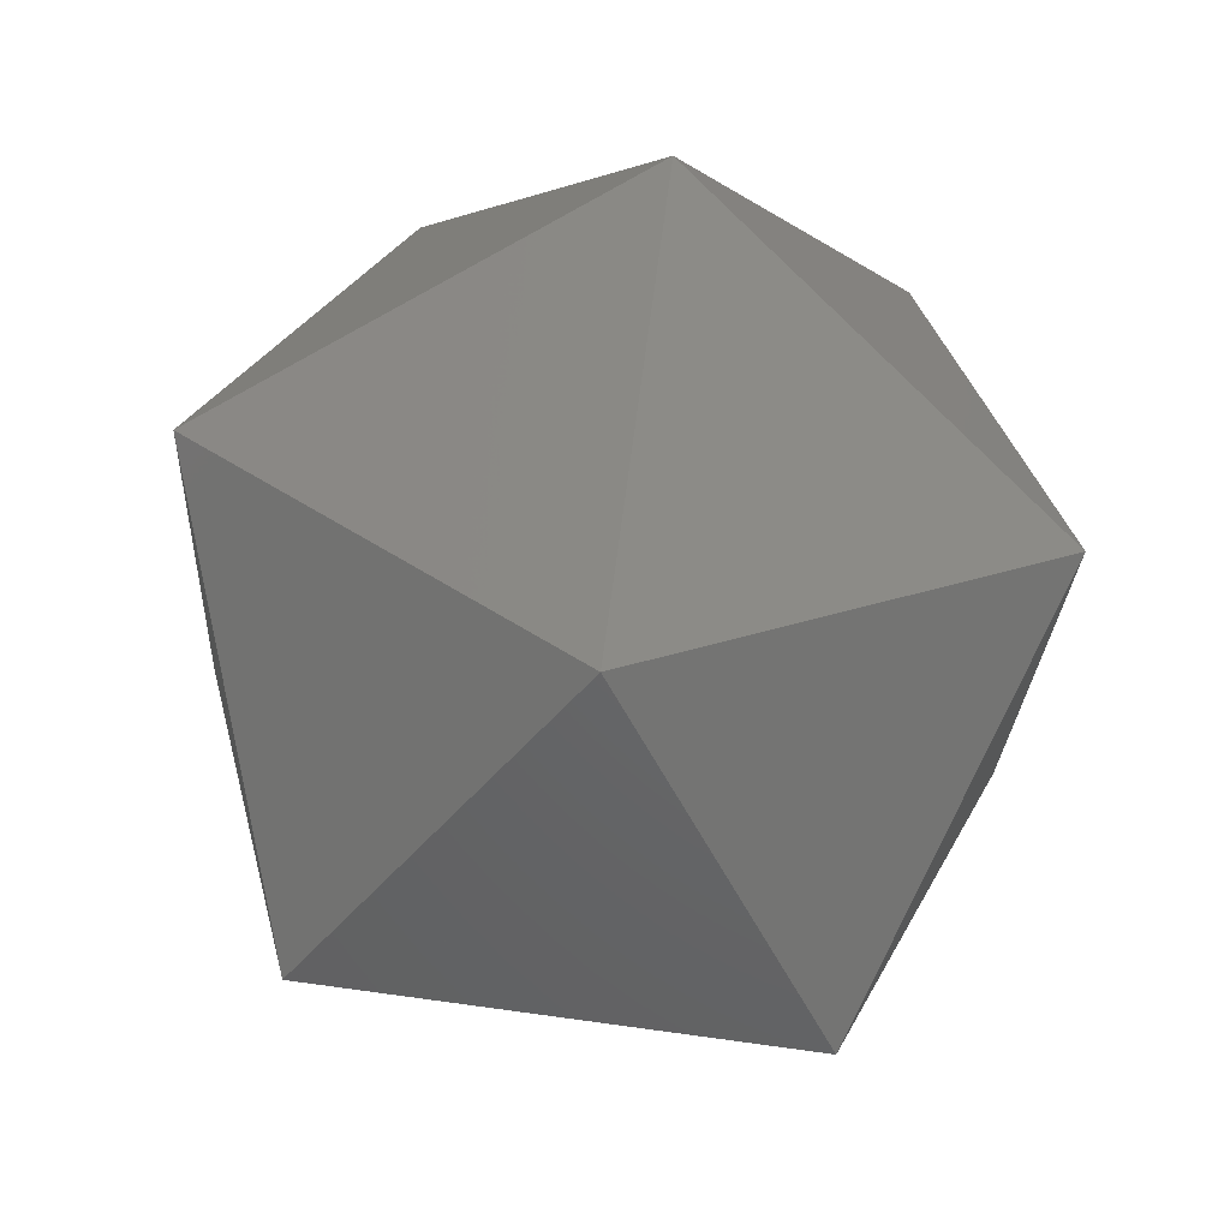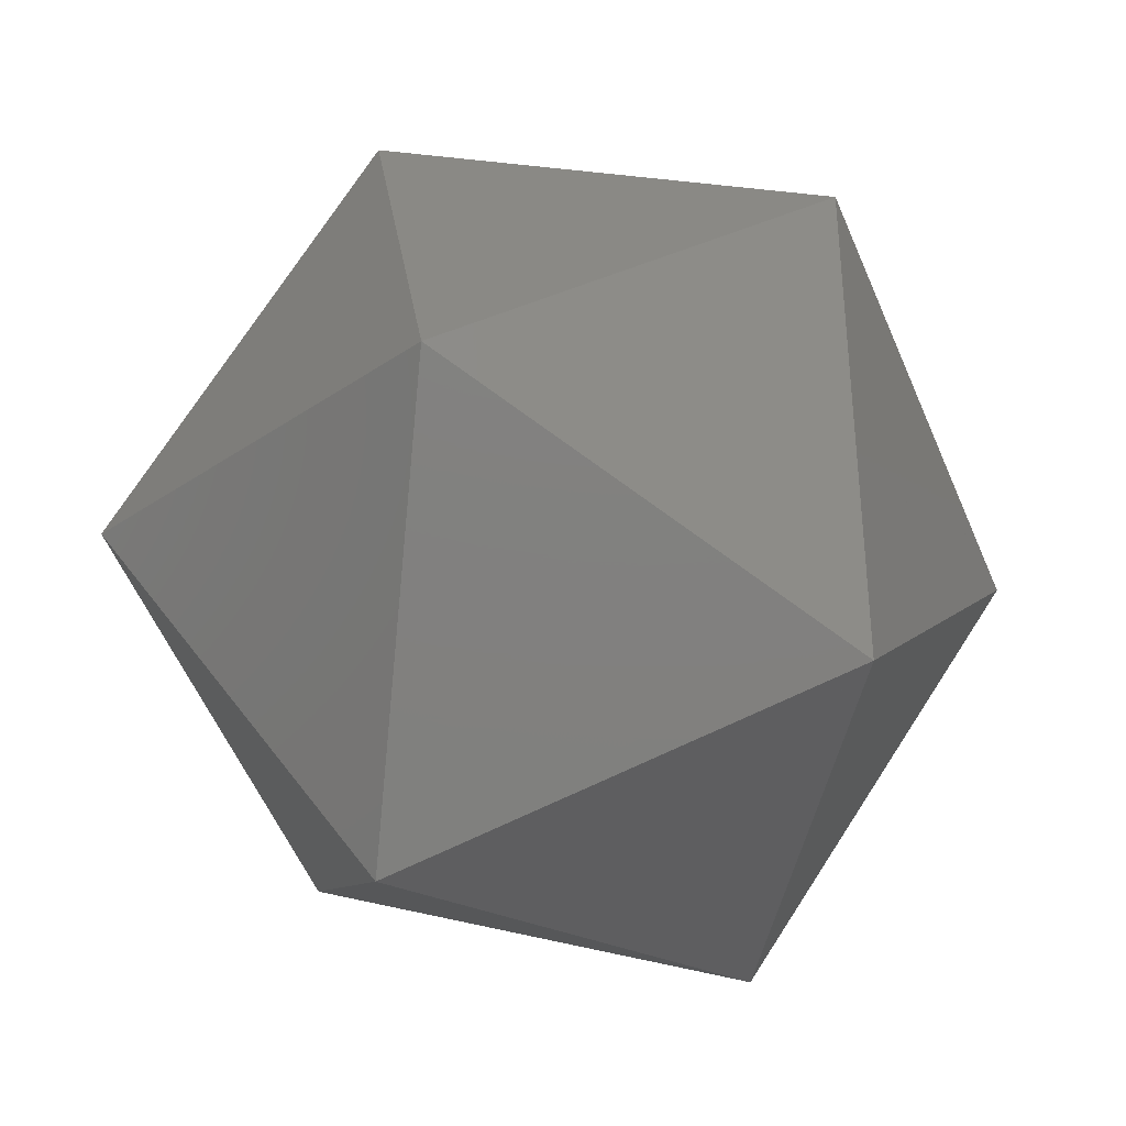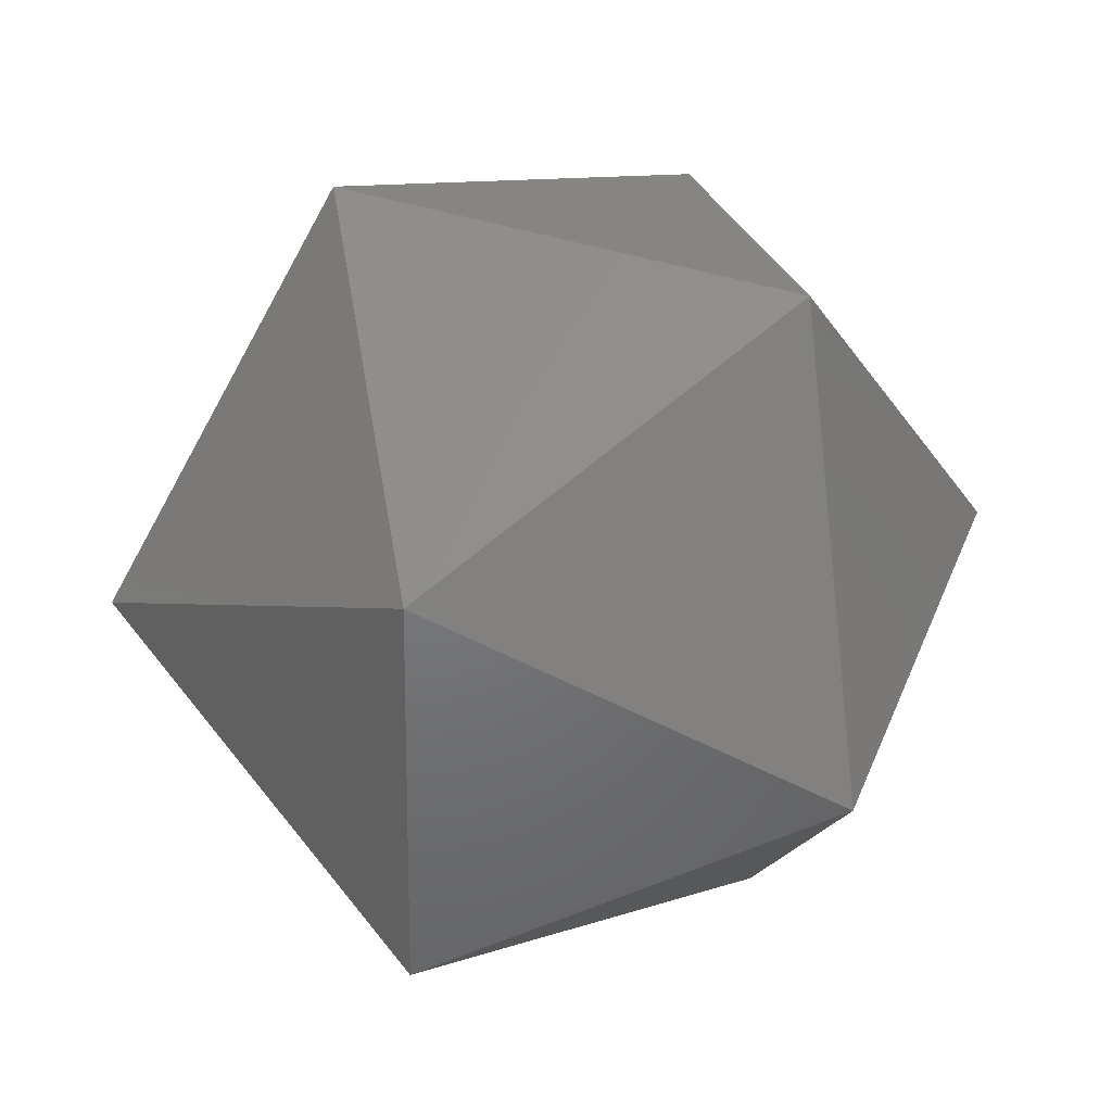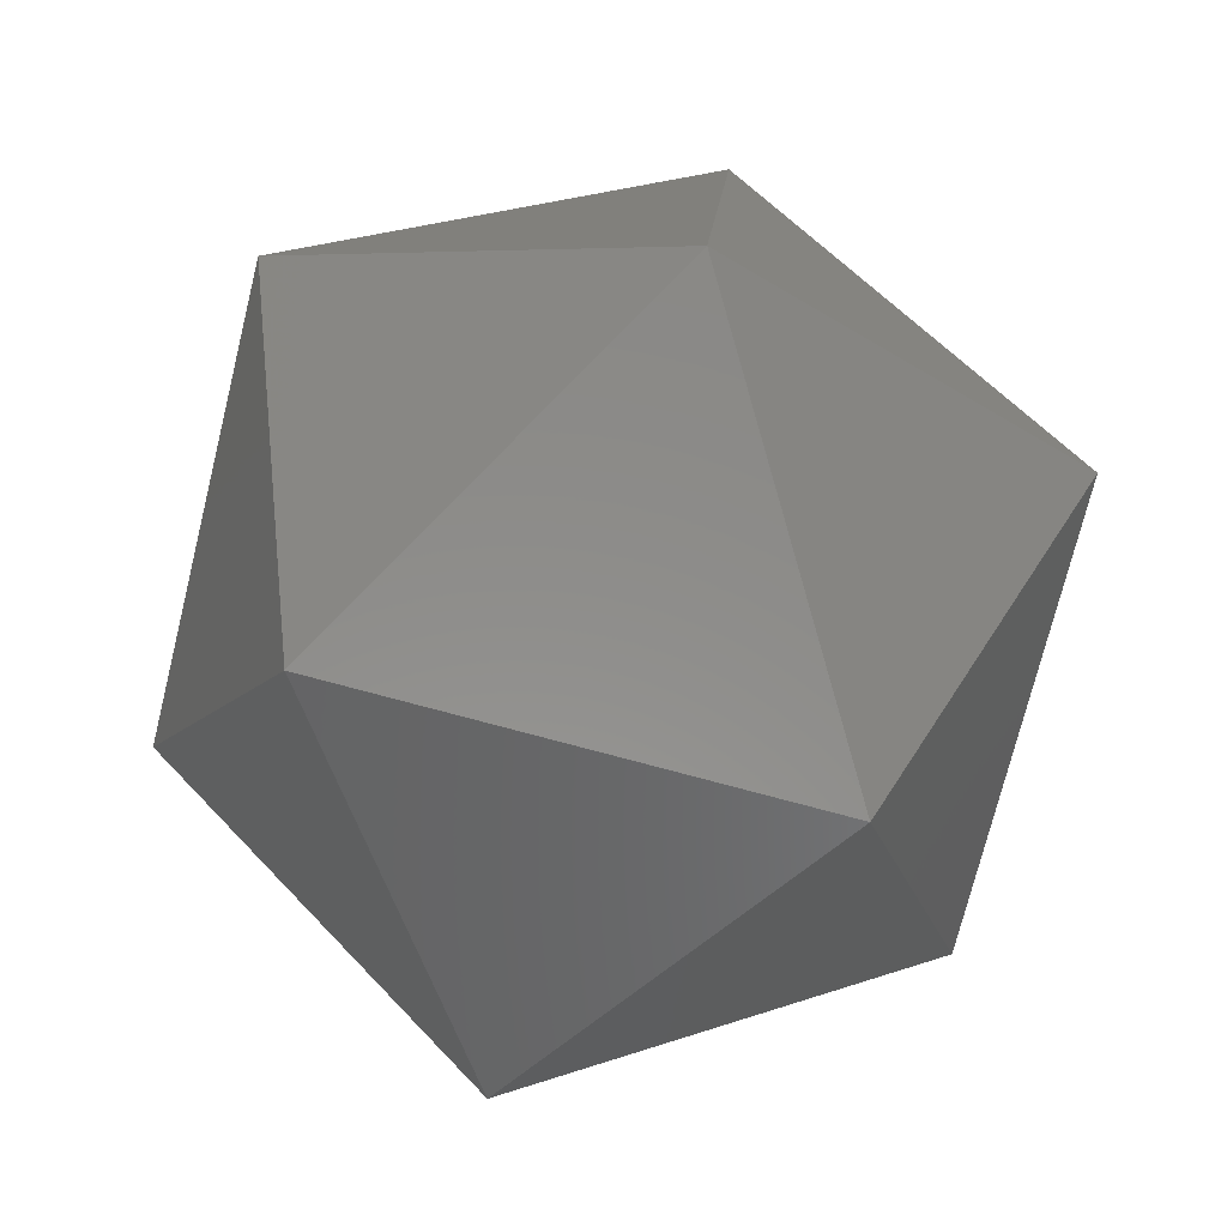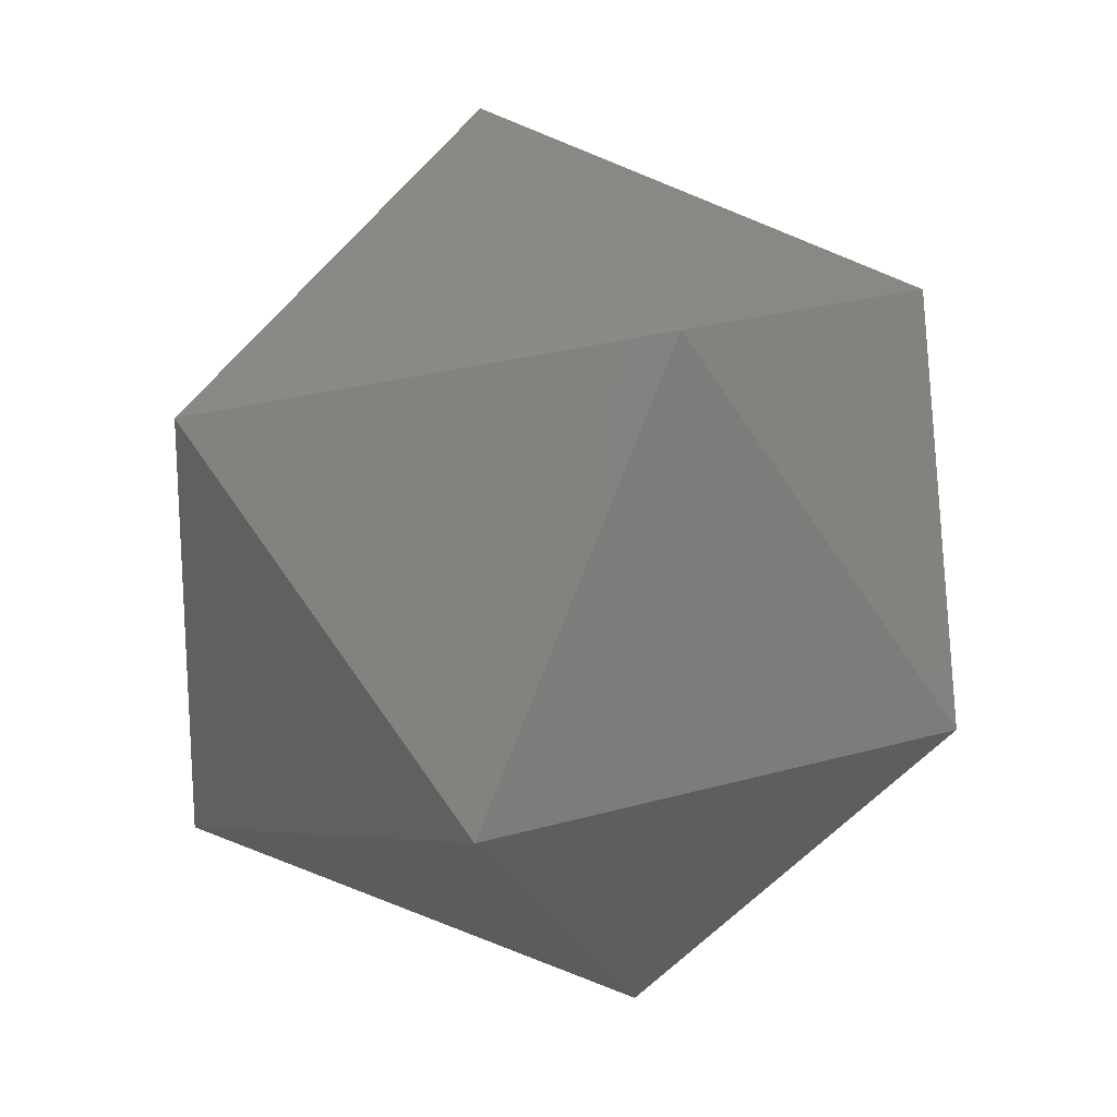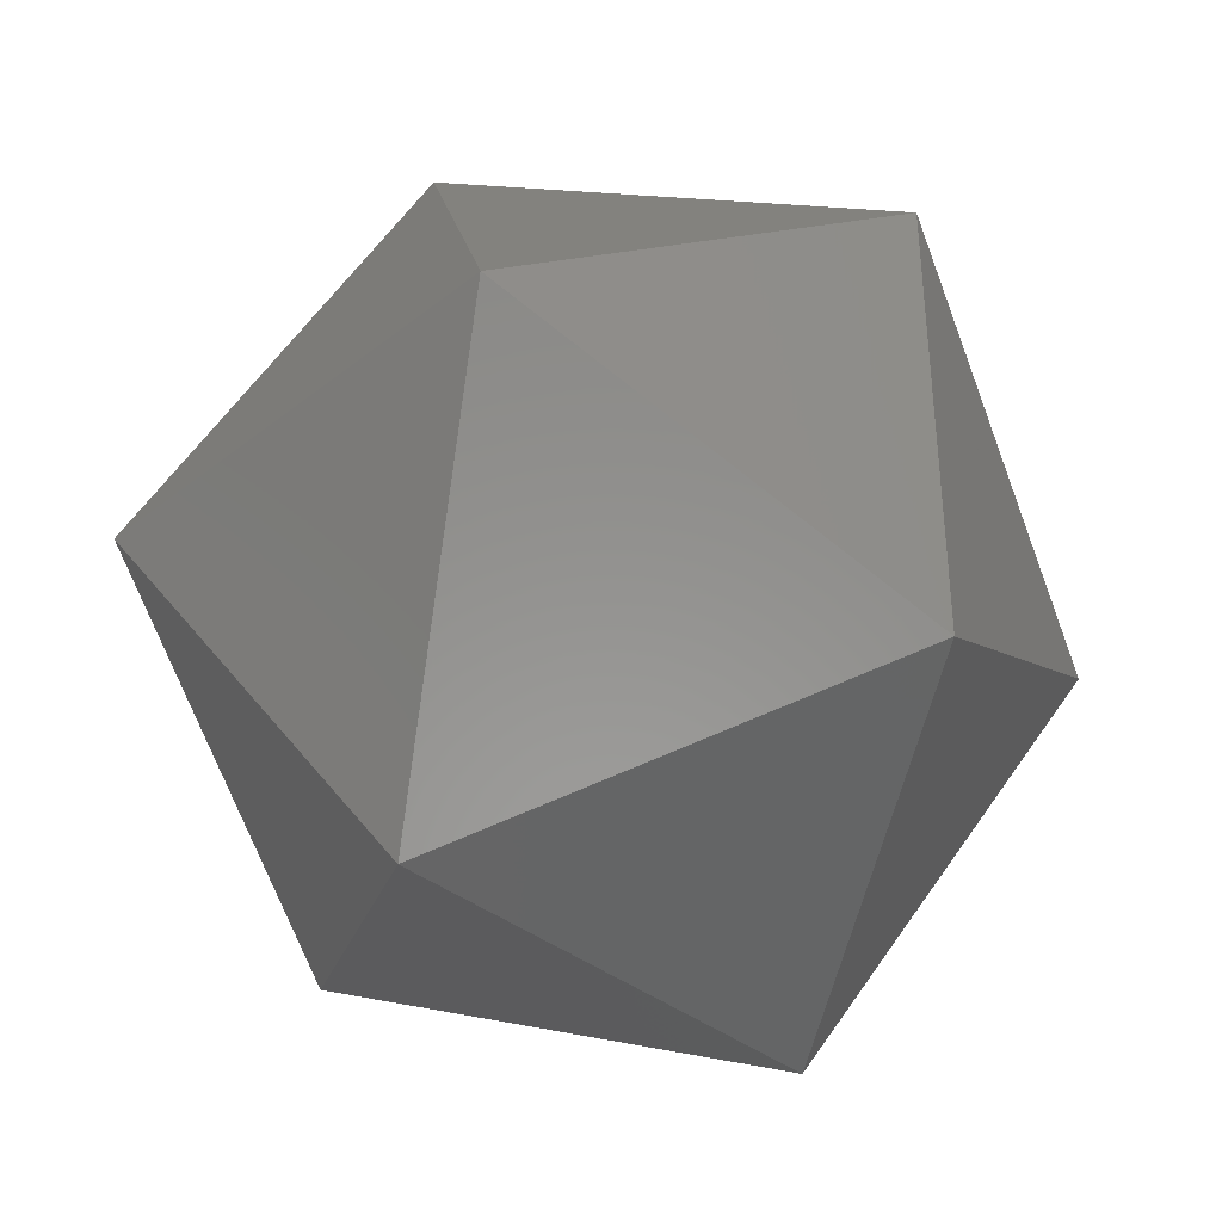
<metadata>
{"format":"stl","ext":"stl","renderer":"f3d","projection":"perspective","resolution":1024,"background":"white","views":[{"elev":-23.2,"azim":-23.5,"up":"+Y"},{"elev":-61.2,"azim":-177.4,"up":"+Y"},{"elev":-50.1,"azim":-69.1,"up":"+Z"},{"elev":-36.3,"azim":-152.4,"up":"+Y"},{"elev":-18.5,"azim":-92.6,"up":"+Y"},{"elev":-2.7,"azim":0.0,"up":"+Y"}]}
</metadata>
<code>
# stl→obj: 92 verts, 216 faces
v 9.507 14.31 24.33
v -5.849 14.31 24.33
v -4.383 10.72 34.47
v 5.849 -14.31 14.3
v -9.507 -14.31 14.3
v 4.383 -10.72 4.153
v -13.25 -2.884 28.26
v -17.06 0.9983 24.41
v -12.39 -7.081 24.42
v -8.322 -10.74 29.21
v -7.092 -9.155 34.47
v -9.442 -12.19 24.42
v 13.25 2.884 10.37
v 12.39 7.081 14.2
v 17.06 -0.9983 14.21
v 8.322 10.74 9.41
v 9.442 12.19 14.2
v 7.092 9.155 4.153
v 13.46 -1.835 29.21
v 12.39 -7.081 24.42
v 15.28 -2.083 24.41
v 11.47 -1.564 34.47
v 7.672 -15.26 24.42
v -11.47 1.564 4.153
v -12.39 7.081 14.2
v -7.672 15.26 14.2
v -13.46 1.835 9.41
v -15.28 2.083 14.21
v -9.242 2.476 4.152
v 6.857 7.436 4.152
v 6.766 6.765 4.152
v 3.011 -9.656 4.152
v 4.383 -10.72 4.152
v 2.476 -9.242 4.152
v 7.091 9.155 4.152
v -9.868 2.22 4.152
v -11.47 1.564 4.152
v -2.476 9.242 34.47
v 9.868 -2.22 34.47
v 9.242 -2.476 34.47
v -6.766 -6.765 34.47
v -3.011 9.656 34.47
v -6.857 -7.436 34.47
v -7.091 -9.155 34.47
v -11.48 6.623 28.68
v -10.02 10.2 24.36
v -7.098 17.34 15.74
v -7.091 17.34 15.73
v -7.092 17.34 15.73
v 7.091 -17.34 22.89
v 7.092 -17.34 22.89
v 7.098 -17.34 22.89
v 10.02 -10.2 14.26
v 11.48 -6.623 9.946
v -3.825 -13.77 24.36
v -11.47 -14.81 15.73
v 3.871e-09 -13.25 28.68
v 11.47 14.81 22.89
v 3.825 13.77 14.26
v -3.871e-09 13.25 9.943
v 7.091 9.155 4.153
v 17.71 -2.415 17.99
v 13.84 3.573 24.36
v 13.84 3.575 24.37
v 18.57 -2.531 15.74
v 11.47 6.625 28.68
v -13.84 -3.575 14.26
v -11.47 -6.625 9.943
v -17.71 2.415 20.64
v -13.84 -3.573 14.26
v -18.57 2.531 22.89
v 11.47 7.024 28.4
v 6.062 8.007 30.67
v -6.062 -8.007 7.956
v -11.47 -7.024 10.22
v 15.35 -6.687 17.74
v 18.57 -2.53 15.73
v 18.57 -2.531 15.73
v 11.82 -6.425 10.22
v -15.35 6.687 20.88
v -11.82 6.425 28.4
v -18.57 2.53 22.89
v -3.904 9.254 7.956
v -0.3457 13.45 10.22
v 3.904 -9.254 30.67
v 0.3457 -13.45 28.4
v -13.46 -9.947 17.74
v 13.46 9.947 20.88
v -9.966 1.246 30.67
v 9.966 -1.246 7.956
v -1.882 16.63 17.74
v 1.882 -16.63 20.88
f 1 2 3
f 4 5 6
f 7 8 9
f 10 7 9
f 7 10 11
f 10 9 12
f 13 14 15
f 14 16 17
f 13 16 14
f 16 13 18
f 19 20 21
f 22 20 19
f 20 22 23
f 24 25 26
f 25 24 27
f 27 28 25
f 29 30 31
f 32 31 33
f 34 31 32
f 29 31 34
f 30 29 35
f 34 36 29
f 36 34 37
f 38 39 22
f 39 38 40
f 41 38 42
f 41 42 3
f 38 41 40
f 43 40 41
f 40 43 44
f 3 45 3
f 2 45 3
f 45 2 46
f 2 47 46
f 48 47 2
f 49 48 48
f 48 49 47
f 50 51 50
f 50 52 51
f 4 52 50
f 4 53 52
f 4 54 53
f 6 54 4
f 54 6 6
f 12 55 10
f 56 55 12
f 55 56 56
f 10 44 11
f 10 57 44
f 57 10 55
f 58 59 58
f 17 59 58
f 59 17 16
f 16 60 59
f 18 60 16
f 60 18 61
f 62 63 64
f 63 62 65
f 19 66 22
f 19 22 22
f 66 19 64
f 21 64 19
f 64 21 62
f 67 28 27
f 24 27 24
f 27 24 68
f 28 67 69
f 27 68 67
f 69 70 71
f 70 69 67
f 1 58 58
f 58 1 72
f 1 73 72
f 1 42 73
f 3 42 1
f 42 3 3
f 3 3 3
f 6 33 6
f 6 32 33
f 5 32 6
f 32 5 74
f 56 5 56
f 5 56 75
f 5 75 74
f 76 52 53
f 76 77 78
f 79 76 53
f 76 79 77
f 79 53 54
f 47 80 46
f 46 81 45
f 80 81 46
f 81 80 82
f 82 80 71
f 29 36 83
f 35 60 61
f 83 60 35
f 60 83 84
f 83 35 29
f 44 85 40
f 85 57 86
f 85 44 57
f 57 44 44
f 40 85 39
f 82 9 8
f 87 9 82
f 87 12 9
f 12 87 56
f 88 17 58
f 88 14 17
f 88 15 14
f 15 88 77
f 11 44 43
f 44 11 44
f 7 43 89
f 8 89 81
f 43 7 11
f 89 8 7
f 82 8 81
f 8 82 82
f 77 15 77
f 79 15 77
f 15 79 90
f 15 90 13
f 30 13 90
f 13 30 18
f 35 18 30
f 18 35 61
f 58 58 58
f 59 58 58
f 58 59 91
f 84 48 91
f 84 91 59
f 48 84 48
f 84 59 60
f 56 55 56
f 56 56 56
f 55 56 92
f 55 86 57
f 92 86 55
f 50 86 92
f 86 50 50
f 32 74 34
f 74 37 34
f 68 37 74
f 68 74 75
f 37 68 24
f 73 66 72
f 66 22 22
f 66 73 22
f 22 73 38
f 73 42 38
f 20 62 21
f 62 76 65
f 65 76 78
f 62 20 76
f 23 76 20
f 23 52 76
f 52 23 51
f 26 47 49
f 80 26 25
f 26 80 47
f 69 80 25
f 80 71 71
f 80 69 71
f 69 25 28
f 22 22 22
f 39 22 22
f 39 23 22
f 85 23 39
f 86 23 85
f 50 23 86
f 23 50 51
f 26 84 83
f 84 26 48
f 48 26 49
f 36 26 83
f 24 36 37
f 24 37 24
f 36 24 26
f 82 71 71
f 71 82 82
f 70 82 71
f 82 70 87
f 75 67 68
f 87 67 75
f 67 87 70
f 56 87 75
f 87 56 56
f 87 56 56
f 63 77 88
f 65 77 63
f 78 77 65
f 77 78 77
f 58 58 58
f 58 88 58
f 72 88 58
f 64 72 66
f 72 64 88
f 88 64 63
f 90 31 30
f 54 90 79
f 33 90 54
f 33 54 6
f 90 33 31
f 45 3 3
f 3 89 41
f 3 45 89
f 89 45 81
f 41 89 43
f 91 1 58
f 1 91 2
f 2 91 48
f 5 92 56
f 4 92 5
f 92 4 50

</code>
